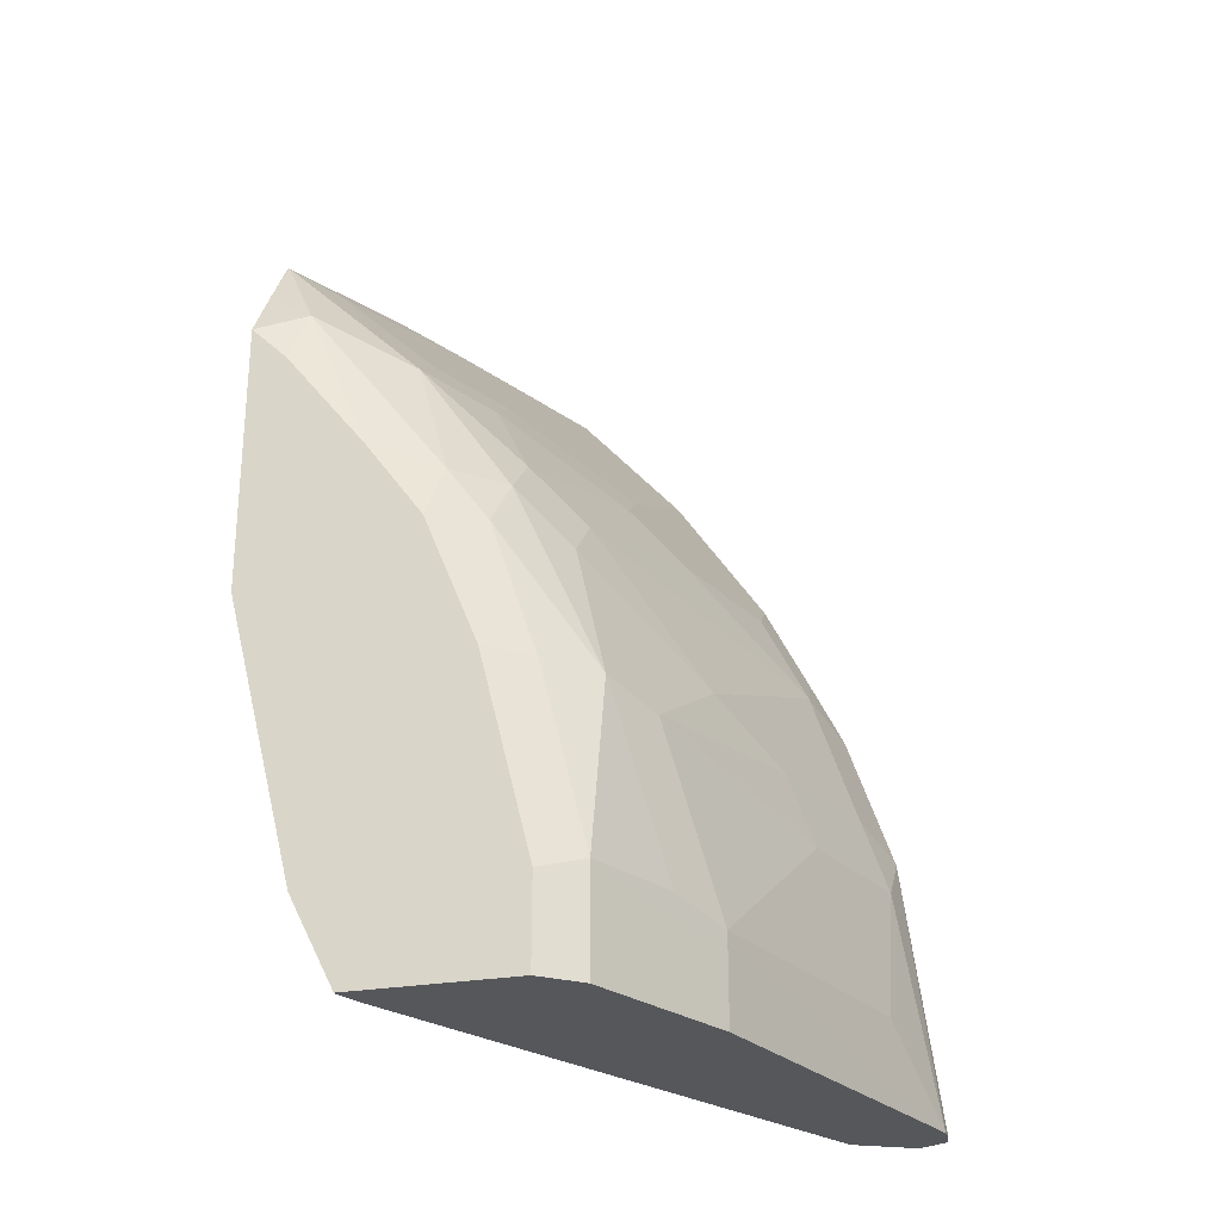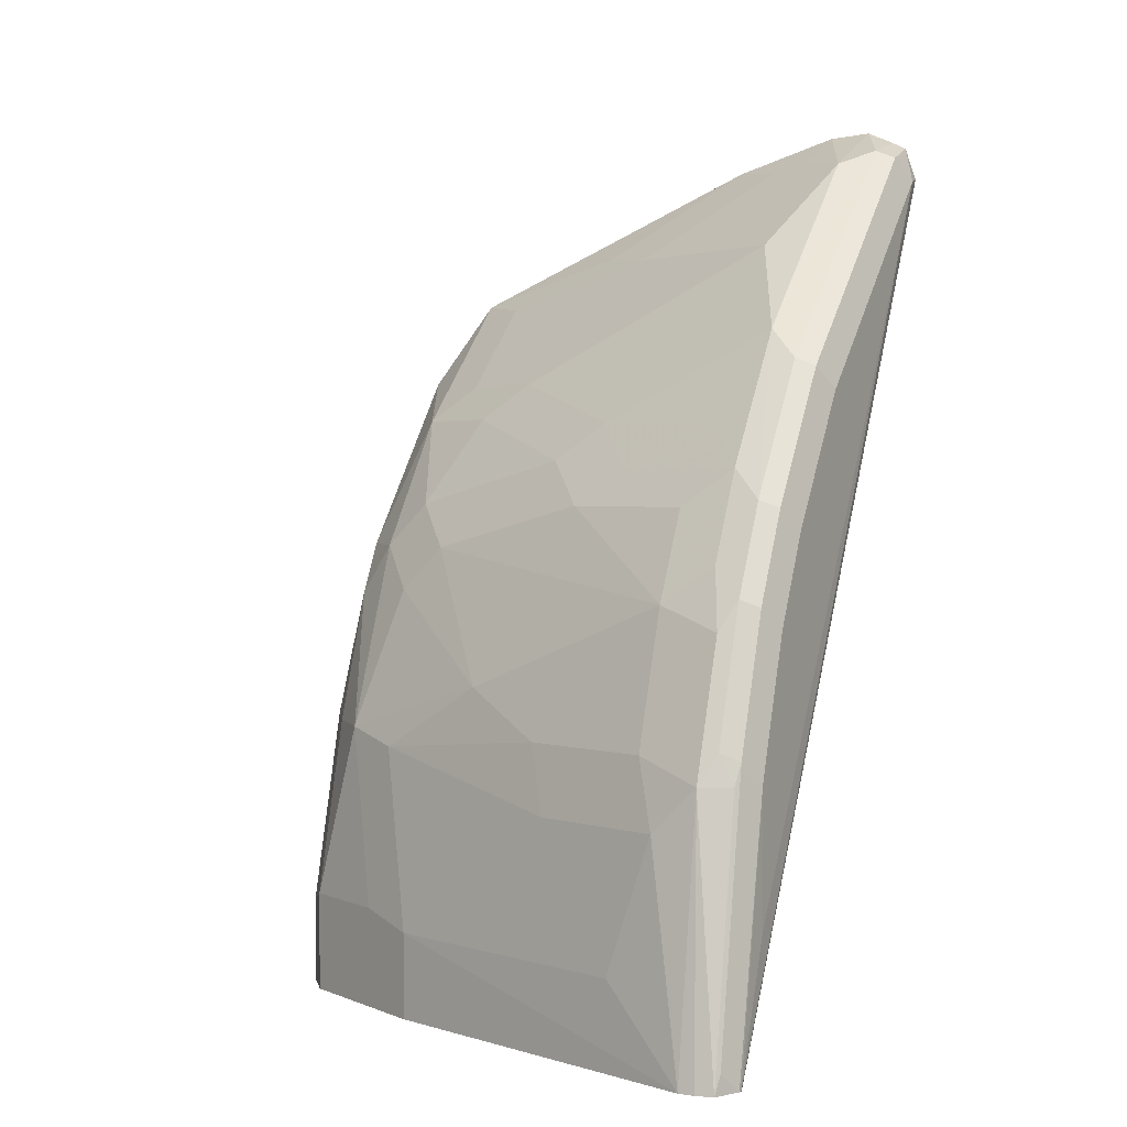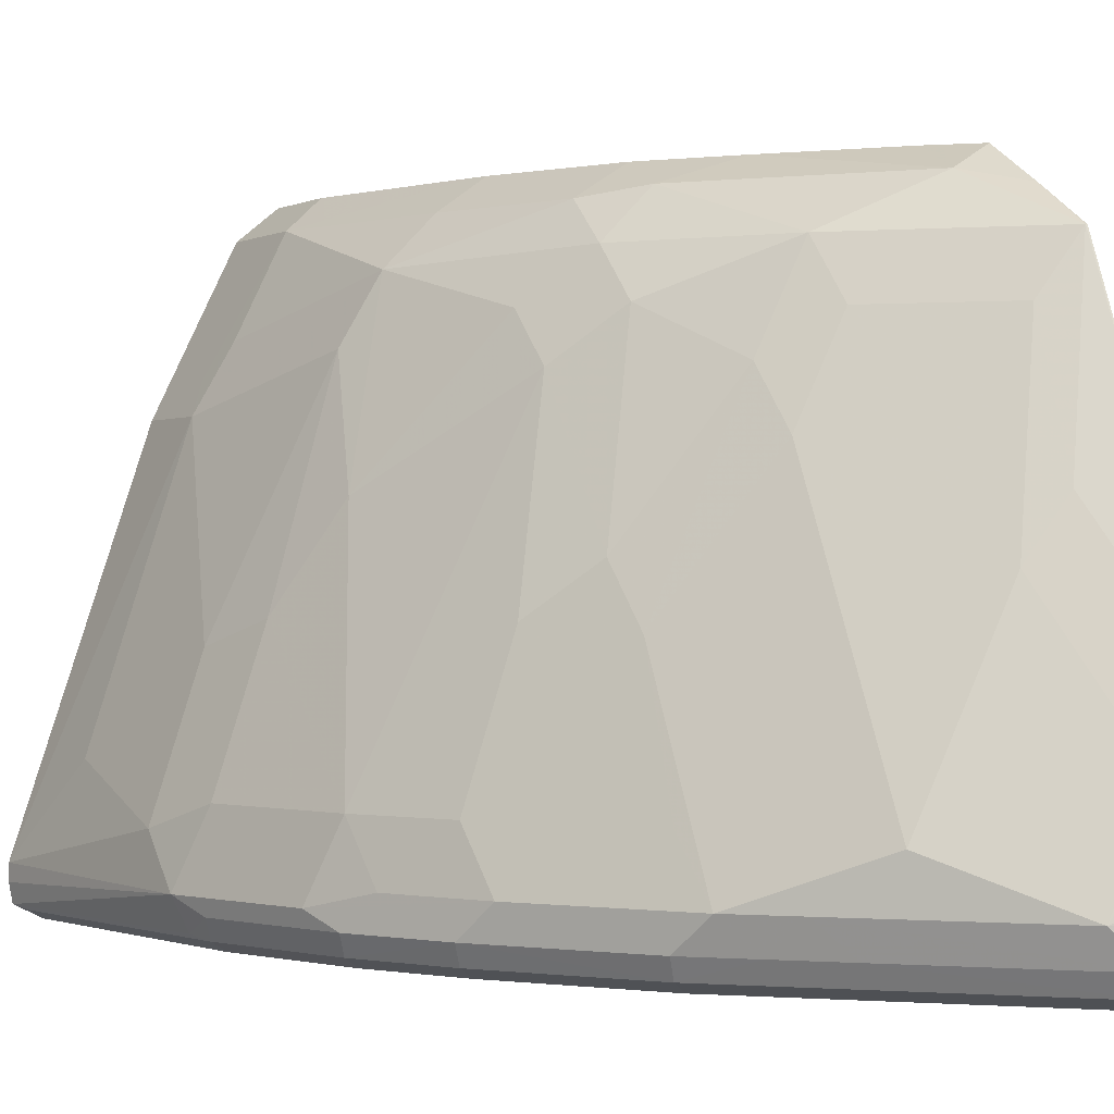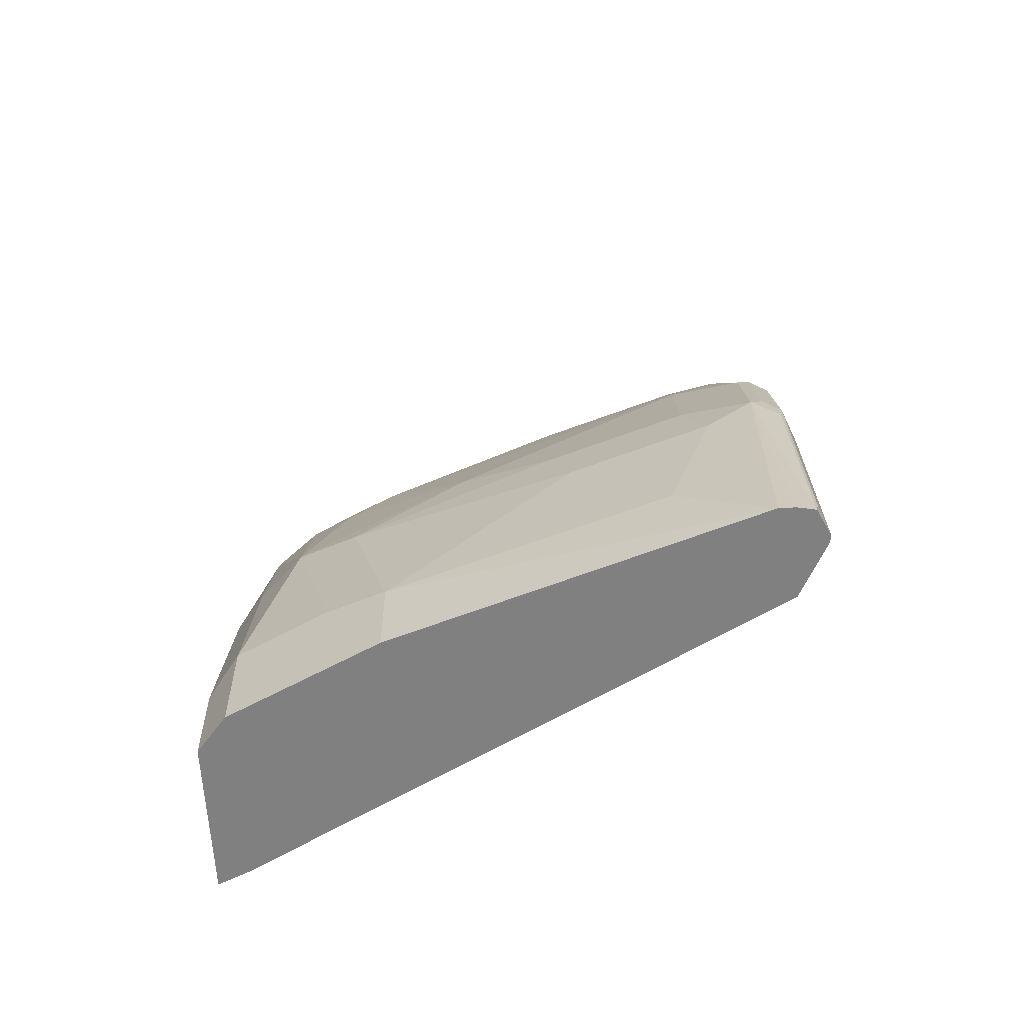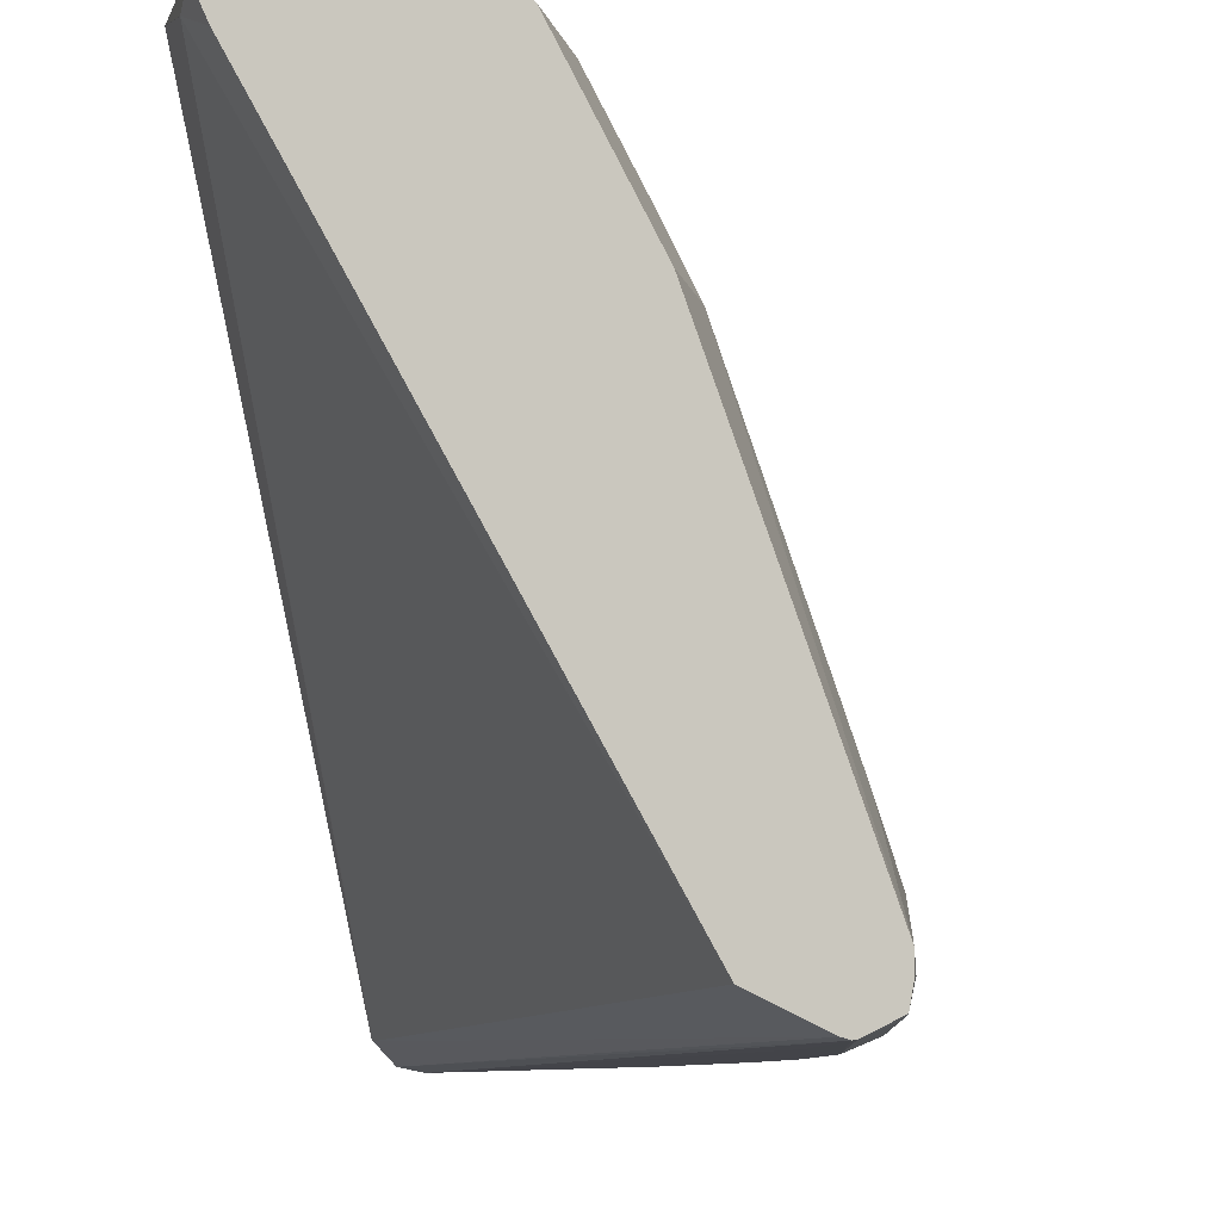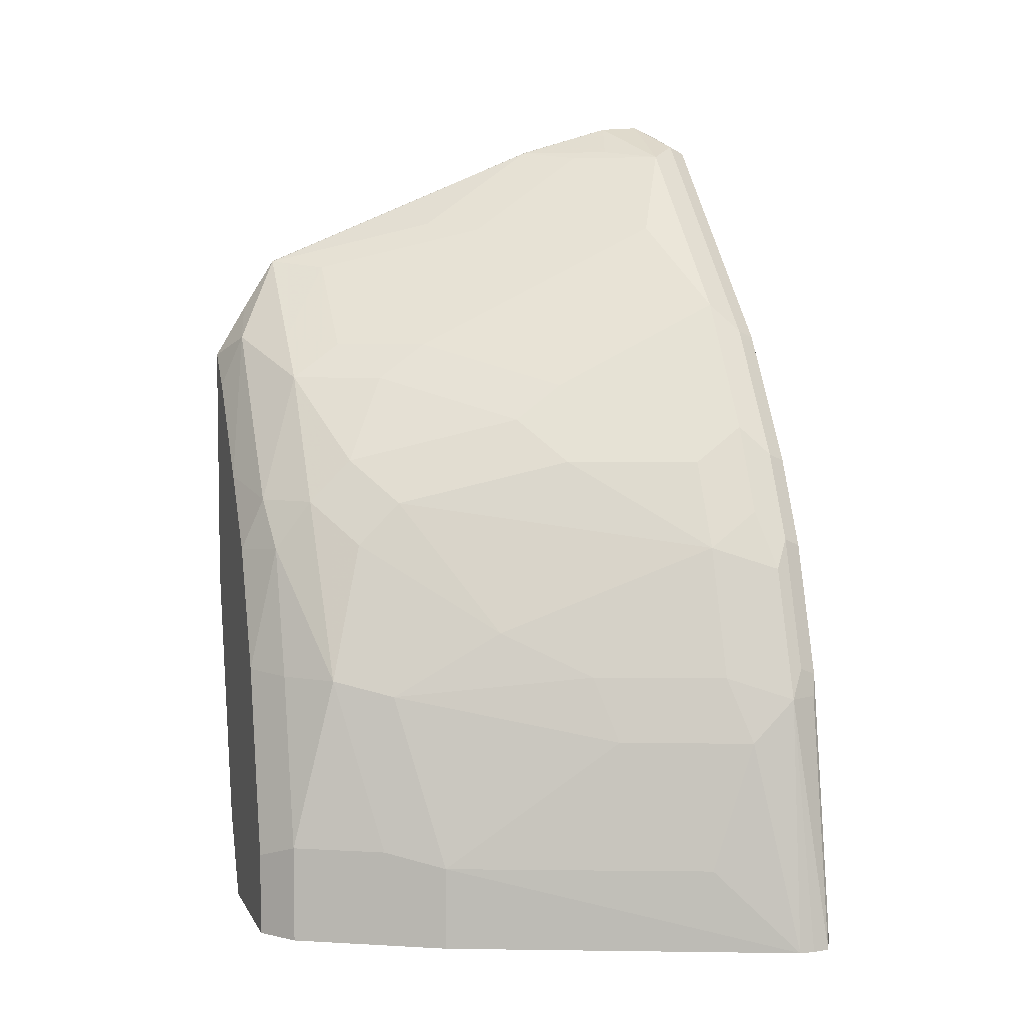
<metadata>
{"format":"obj","ext":"obj","renderer":"f3d","projection":"perspective","resolution":1024,"background":"white","views":[{"elev":-26.9,"azim":15.4,"up":"+Y"},{"elev":2.2,"azim":117.4,"up":"+Y"},{"elev":-0.1,"azim":151.4,"up":"+Z"},{"elev":-60.1,"azim":92.9,"up":"+Y"},{"elev":-8.4,"azim":12.0,"up":"+Z"},{"elev":5.4,"azim":73.5,"up":"+Y"}]}
</metadata>
<code>
v 0.08642 0.1111 -0.4585
v 0.08684 0.1107 -0.4585
v 0.1028 0.1186 -0.4664
v 0.08642 0.1307 -0.4701
v 0.08642 0.01792 -0.4585
v 0.09494 0.1026 -0.4585
v 0.1186 0.1186 -0.4823
v 0.08696 0.1502 -0.4823
v 0.0988 0.09876 -0.4585
v 0.1266 0.06312 -0.4585
v 0.1502 0.05534 -0.4664
v 0.1344 0.1028 -0.4823
v 0.08642 0.1502 -0.4823
v 0.08642 0.02383 -0.4663
v 0.09487 -0.01578 -0.4586
v 0.1107 -0.07903 -0.4586
v 0.1107 -0.07903 -0.4585
v 0.1001 0.1476 -0.5007
v 0.1028 0.166 -0.5455
v 0.08696 0.1976 -0.5929
v 0.08642 0.1505 -0.4828
v 0.1462 0.03555 -0.4585
v 0.166 0.05534 -0.4823
v 0.1634 0.03692 -0.4691
v 0.166 0.07112 -0.4981
v 0.1502 0.1028 -0.5139
v 0.1318 0.1159 -0.5007
v 0.08642 0.1665 -0.6556
v 0.1212 -0.1001 -0.4638
v 0.1107 -0.07915 -0.4585
v 0.116 0.1634 -0.5639
v 0.1001 0.195 -0.6114
v 0.1028 0.1976 -0.6245
v 0.08642 0.2087 -0.6293
v 0.08642 0.1979 -0.5935
v 0.1644 -0.009469 -0.4585
v 0.1818 0.03955 -0.4981
v 0.1818 0.05534 -0.5139
v 0.195 -0.01053 -0.4849
v 0.1792 -0.01053 -0.4691
v 0.1818 0.08694 -0.5613
v 0.1792 0.1001 -0.5798
v 0.1476 0.1159 -0.5323
v 0.1476 0.1317 -0.5639
v 0.08642 0.1914 -0.6624
v 0.08696 0.166 -0.6562
v 0.2319 -0.1096 -0.6535
v 0.1306 -0.1096 -0.4694
v 0.126 -0.1096 -0.4591
v 0.1212 -0.1001 -0.4585
v 0.1476 0.1634 -0.6272
v 0.116 0.195 -0.643
v 0.08642 0.2097 -0.644
v 0.166 -0.01572 -0.4585
v 0.2134 0.007913 -0.5455
v 0.1976 0.07112 -0.5771
v 0.2293 0.03955 -0.6245
v 0.195 -0.07377 -0.4691
v 0.2108 -0.07377 -0.5007
v 0.2055 -0.01578 -0.506
v 0.195 0.08432 -0.5956
v 0.195 0.1001 -0.6272
v 0.1818 0.1186 -0.6245
v 0.1792 0.1317 -0.643
v 0.08642 0.2031 -0.6584
v 0.09487 0.1897 -0.6641
v 0.253 -0.1096 -0.6637
v 0.2508 -0.1096 -0.663
v 0.2382 -0.1096 -0.6567
v 0.126 -0.1096 -0.4585
v 0.1634 0.1476 -0.643
v 0.1054 0.2003 -0.6535
v 0.08642 0.2055 -0.6535
v 0.1818 -0.079 -0.4585
v 0.2293 -0.007874 -0.5771
v 0.2134 0.07112 -0.6245
v 0.2451 -0.007874 -0.6245
v 0.2372 0.03164 -0.6483
v 0.2266 0.05268 -0.643
v 0.2108 0.08432 -0.643
v 0.195 -0.1096 -0.4691
v 0.2161 -0.08431 -0.5112
v 0.2213 -0.07903 -0.5218
v 0.2372 -0.0316 -0.585
v 0.2161 0.07378 -0.6535
v 0.1845 0.1212 -0.6535
v 0.1028 0.1976 -0.6601
v 0.1107 0.1739 -0.6641
v 0.2372 -0.06324 -0.6641
v 0.254 -0.1096 -0.6635
v 0.2372 -0.01578 -0.6641
v 0.1818 -0.1096 -0.4585
v 0.1687 0.137 -0.6535
v 0.1529 0.1528 -0.6535
v 0.253 -0.0316 -0.6324
v 0.2503 -0.01844 -0.6351
v 0.253 -0.01578 -0.6483
v 0.2319 0.04218 -0.6535
v 0.2161 -0.1096 -0.5112
v 0.2208 -0.1096 -0.5207
v 0.2213 -0.1096 -0.5218
v 0.2643 -0.1096 -0.6472
v 0.2372 -0.07903 -0.5692
v 0.2293 0.03955 -0.6601
v 0.2134 0.07112 -0.6601
v 0.1818 0.1186 -0.6601
v 0.1581 0.1265 -0.6641
v 0.2609 -0.1028 -0.6601
v 0.2632 -0.1096 -0.659
v 0.2213 0.03164 -0.6641
v 0.2451 -0.007874 -0.6601
v 0.253 -0.07903 -0.6166
v 0.2477 -0.01578 -0.6588
v 0.2477 -0.005248 -0.6535
v 0.2643 -0.1096 -0.6528
v 0.2055 0.06322 -0.6641
v 0.1739 0.1107 -0.6641
f 60 84 75
f 59 82 83
f 58 82 59
f 58 99 82
f 58 74 92
f 58 81 99
f 58 92 81
f 57 79 80
f 57 80 76
f 60 83 84
f 57 78 79
f 61 80 62
f 66 88 107
f 62 80 64
f 62 64 63
f 64 80 85
f 64 85 86
f 64 86 93
f 64 93 71
f 65 73 72
f 65 72 87
f 65 87 66
f 66 87 88
f 57 97 78
f 66 107 117
f 61 76 80
f 57 77 97
f 47 90 109
f 56 57 76
f 66 117 116
f 46 68 69
f 46 69 47
f 47 69 68
f 47 68 67
f 47 67 90
f 47 109 115
f 47 115 102
f 47 102 101
f 47 101 100
f 47 100 99
f 47 99 81
f 47 81 92
f 47 92 70
f 47 70 49
f 47 49 48
f 51 64 71
f 51 71 52
f 52 72 53
f 52 71 72
f 53 72 73
f 54 74 58
f 55 60 75
f 55 75 57
f 56 76 61
f 57 75 77
f 66 116 110
f 98 111 104
f 66 91 89
f 87 107 88
f 90 108 109
f 90 91 108
f 91 110 104
f 91 104 111
f 91 111 108
f 93 106 94
f 95 97 96
f 95 112 102
f 95 102 97
f 97 113 114
f 97 102 115
f 97 115 109
f 97 109 113
f 98 114 111
f 102 112 103
f 104 110 116
f 104 116 105
f 105 116 117
f 105 117 106
f 106 117 107
f 108 111 109
f 109 111 113
f 111 114 113
f 45 68 46
f 87 106 107
f 66 110 91
f 87 94 106
f 85 106 86
f 67 89 91
f 67 91 90
f 71 93 94
f 71 94 72
f 72 94 87
f 75 84 77
f 77 84 95
f 77 95 96
f 77 96 97
f 78 97 114
f 78 114 98
f 78 98 80
f 78 80 79
f 80 98 85
f 82 99 100
f 82 100 83
f 83 100 101
f 83 101 102
f 83 102 103
f 83 103 84
f 84 103 112
f 84 112 95
f 85 98 104
f 85 104 105
f 85 105 106
f 86 106 93
f 45 67 68
f 66 89 67
f 45 65 66
f 3 9 10
f 3 10 11
f 3 11 12
f 3 12 7
f 4 8 13
f 5 14 15
f 5 15 16
f 5 16 17
f 7 18 8
f 7 12 27
f 7 27 18
f 8 19 20
f 8 20 21
f 8 21 13
f 8 18 19
f 10 22 11
f 11 23 12
f 11 22 24
f 11 24 23
f 12 23 25
f 12 25 26
f 12 26 43
f 12 43 27
f 14 16 15
f 45 66 67
f 3 6 9
f 14 28 16
f 3 8 4
f 2 6 3
f 1 2 3
f 1 3 4
f 1 4 13
f 1 13 21
f 1 21 35
f 1 35 34
f 1 34 53
f 1 53 73
f 1 73 65
f 1 65 45
f 1 45 28
f 1 28 14
f 1 14 5
f 1 5 17
f 1 17 30
f 1 30 50
f 1 50 70
f 1 70 92
f 1 92 74
f 1 74 54
f 1 54 36
f 1 36 22
f 1 10 9
f 1 9 6
f 1 6 2
f 3 7 8
f 16 29 30
f 1 22 10
f 16 28 29
f 31 52 32
f 31 44 51
f 32 52 33
f 33 52 34
f 34 52 53
f 36 54 40
f 37 39 55
f 37 55 38
f 38 56 41
f 38 55 57
f 38 57 56
f 39 40 58
f 39 58 59
f 39 83 60
f 39 60 55
f 40 54 58
f 41 61 42
f 41 56 61
f 42 61 62
f 42 62 63
f 42 63 64
f 42 64 51
f 42 51 44
f 42 44 43
f 16 30 17
f 31 51 52
f 29 46 47
f 39 59 83
f 29 70 50
f 18 27 44
f 29 50 30
f 18 44 31
f 18 31 19
f 19 31 20
f 20 32 33
f 20 33 34
f 20 34 35
f 20 31 32
f 22 36 24
f 23 37 38
f 23 38 25
f 23 24 39
f 20 35 21
f 24 36 40
f 29 48 49
f 23 39 37
f 29 47 48
f 28 46 29
f 27 43 44
f 26 42 43
f 28 45 46
f 26 41 42
f 25 41 26
f 25 38 41
f 24 40 39
f 29 49 70

</code>
